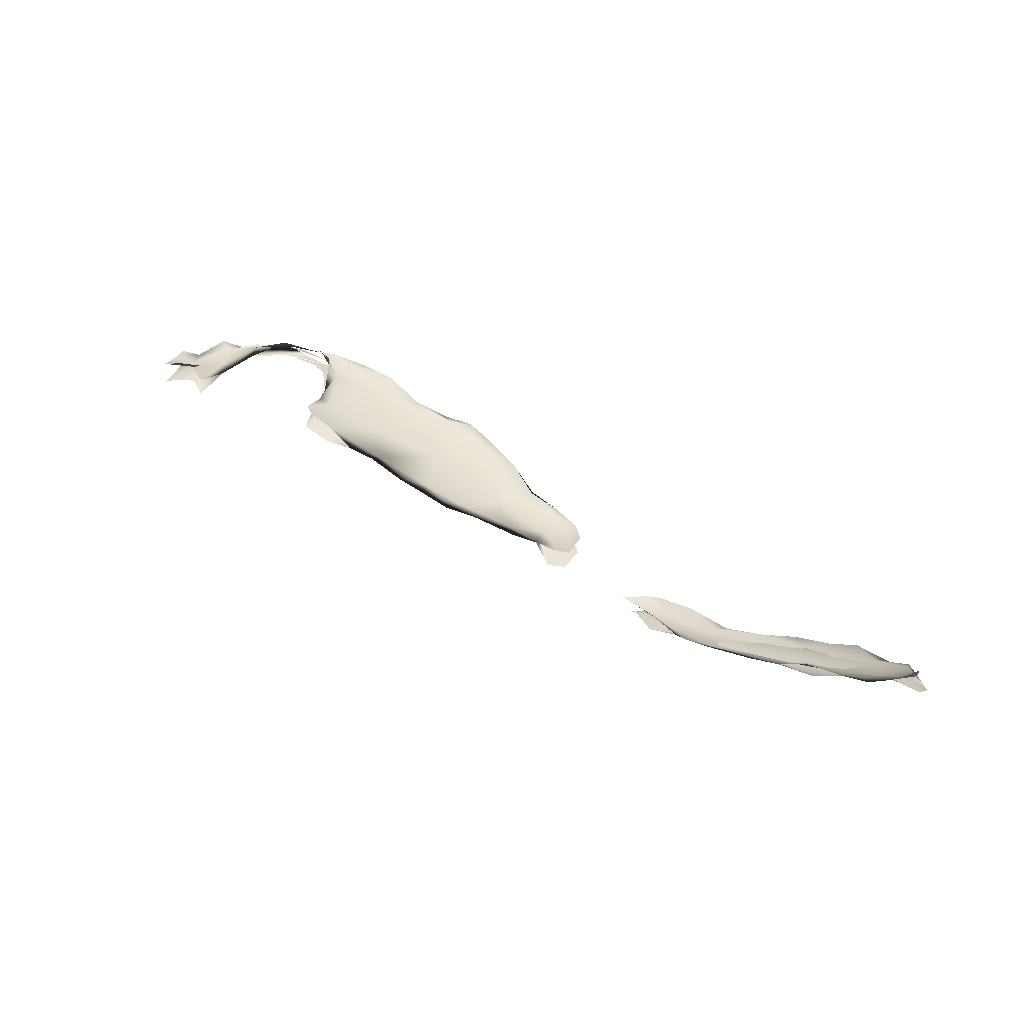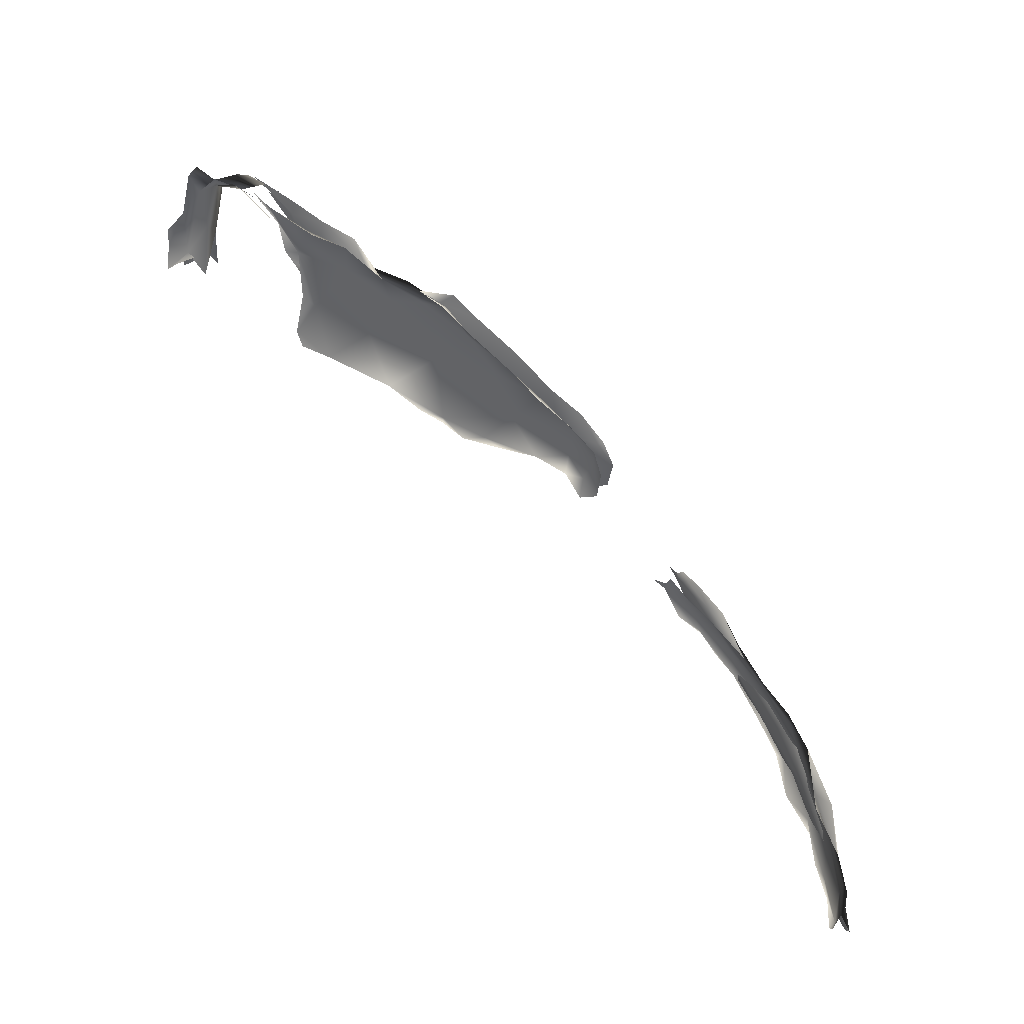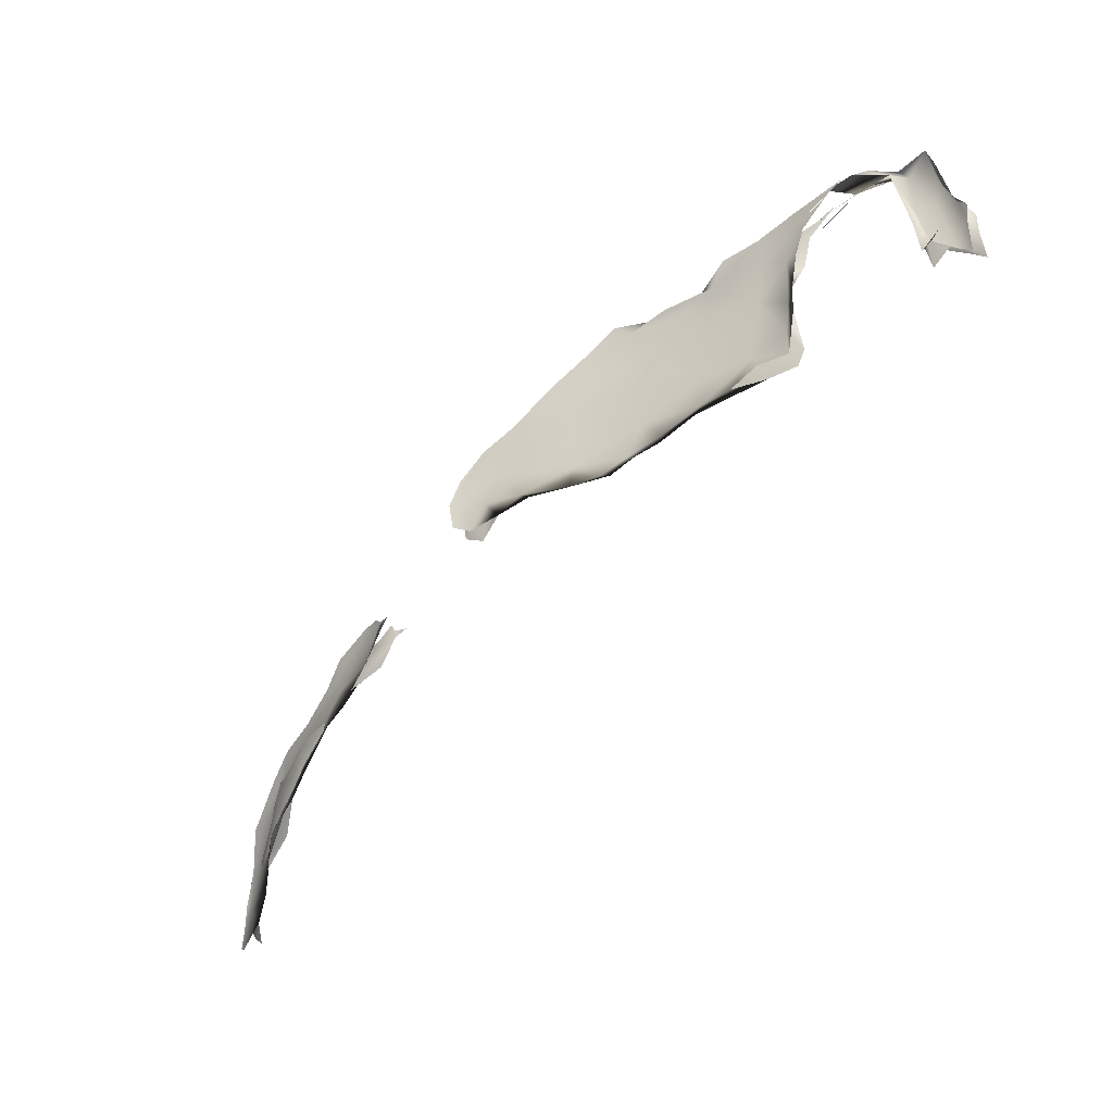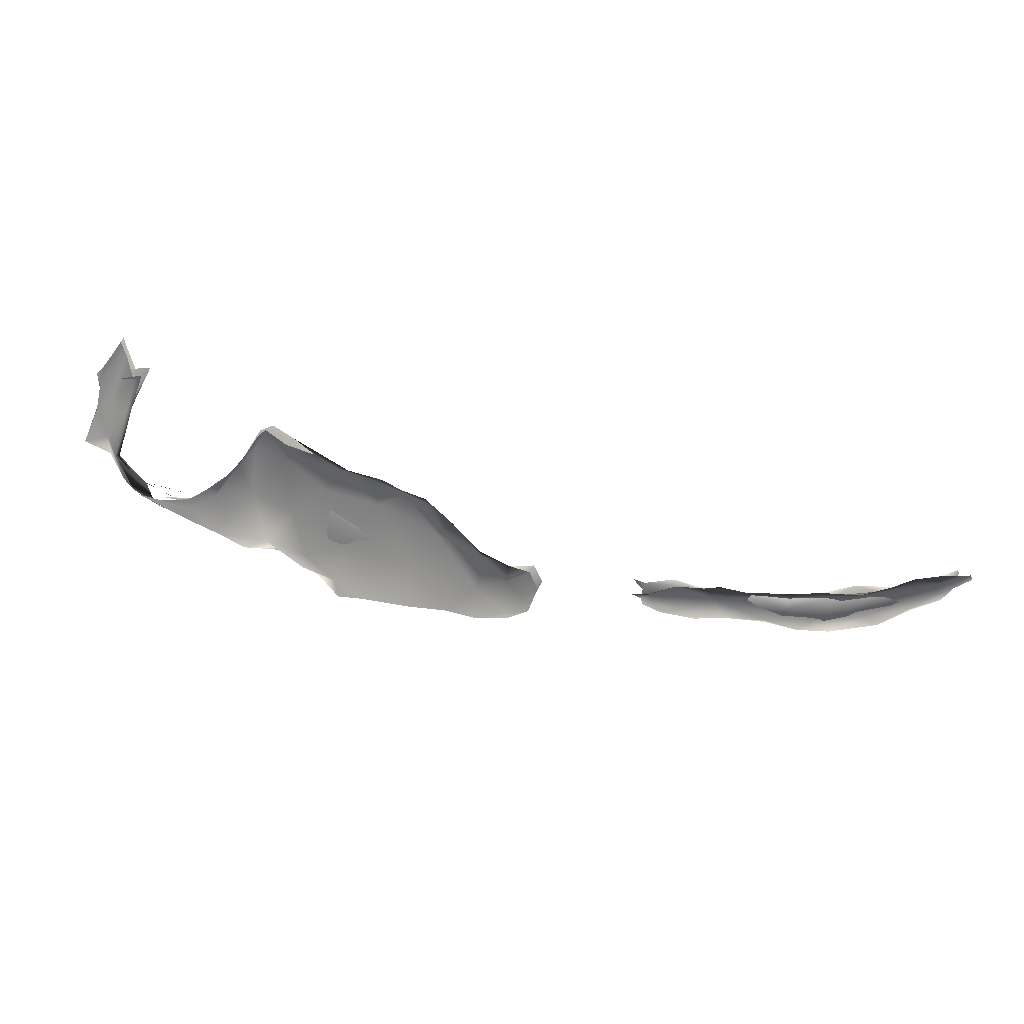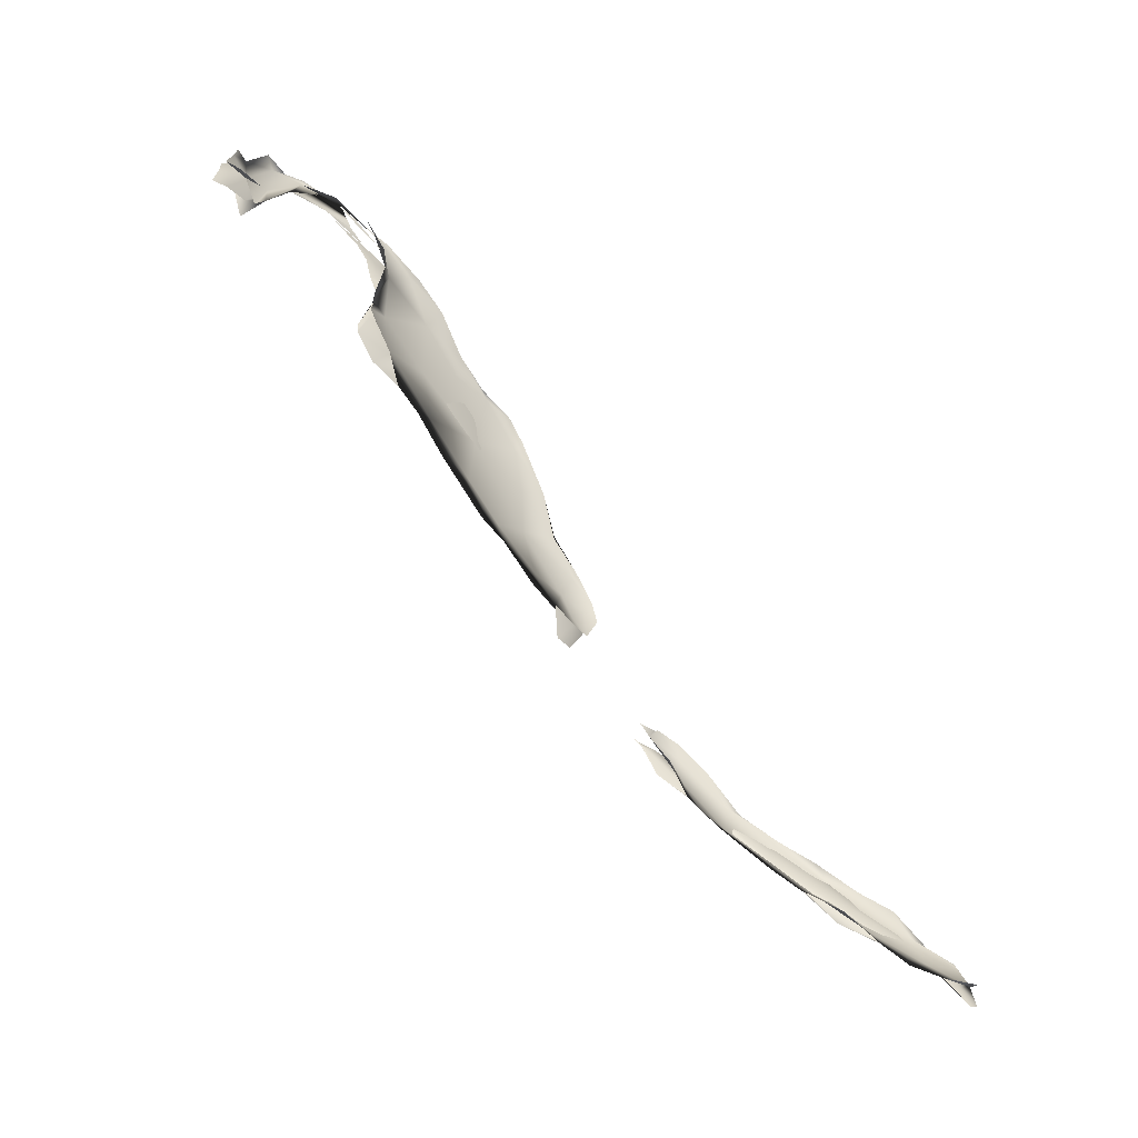
<metadata>
{"format":"obj","ext":"obj","renderer":"f3d","projection":"perspective","resolution":1024,"background":"white","views":[{"elev":26.5,"azim":8.8,"up":"+Z"},{"elev":30.9,"azim":46.6,"up":"+Y"},{"elev":-27.0,"azim":-132.3,"up":"+Y"},{"elev":-63.4,"azim":-40.3,"up":"+Z"},{"elev":-61.6,"azim":-35.8,"up":"+Y"}]}
</metadata>
<code>
o 1045
v 8.713 3.883 1.348
v 8.825 3.858 1.361
v 8.804 3.822 1.366
v 8.653 3.91 1.344
v 8.707 3.883 1.345
v 8.608 3.955 1.352
v 8.624 3.936 1.341
v 8.561 3.976 1.369
v 8.708 3.951 1.358
v 8.513 4.027 1.366
v 8.747 3.952 1.359
v 8.655 4.013 1.372
v 8.589 4.019 1.361
v 8.534 4.064 1.37
v 8.578 4.047 1.376
v 8.896 3.775 1.385
v 8.87 3.772 1.38
v 8.809 3.818 1.361
v 8.94 3.818 1.393
v 8.83 3.908 1.375
v 8.91 3.883 1.391
v 8.521 4.045 1.33
v 8.56 3.974 1.328
v 8.527 4.034 1.335
v 8.495 4.058 1.33
v 8.486 4.041 1.373
v 8.524 4.048 1.373
v 8.531 4.062 1.327
v 8.518 4.053 1.33
v 8.551 4.051 1.335
v 8.581 4.052 1.332
v 9 3.69 1.421
v 8.937 3.716 1.418
v 9.077 3.708 1.448
v 8.81 3.839 1.367
v 8.664 3.944 1.342
v 8.966 3.847 1.397
v 8.986 3.811 1.422
v 8.715 3.969 1.345
v 8.809 3.918 1.363
v 8.655 4.011 1.33
v 8.614 4.012 1.335
v 8.332 4.201 1.401
v 8.292 4.186 1.415
v 8.293 4.232 1.405
v 8.323 4.284 1.405
v 8.353 4.267 1.411
v 8.347 4.273 1.367
v 8.312 4.258 1.379
v 8.321 4.208 1.356
v 8.256 4.28 1.416
v 8.243 4.227 1.413
v 8.335 4.32 1.417
v 8.315 4.321 1.386
v 8.324 4.324 1.376
v 8.279 4.353 1.425
v 9.016 3.662 1.428
v 9.055 3.619 1.454
v 8.897 3.761 1.383
v 8.949 3.719 1.387
v 8.805 3.915 1.362
v 8.89 3.887 1.374
v 8.28 4.188 1.369
v 8.175 4.251 1.437
v 8.122 4.342 1.463
v 8.28 4.369 1.437
v 9.065 3.612 1.447
v 9.09 3.612 1.466
v 9.013 3.673 1.424
v 8.961 3.765 1.407
v 9.043 3.76 1.452
v 8.91 3.843 1.386
v 9.018 3.765 1.42
v 8.181 4.25 1.416
v 8.08 4.245 1.462
v 8.26 4.254 1.39
v 8.048 4.267 1.48
v 8.276 4.384 1.399
v 8.231 4.328 1.415
v 8.207 4.42 1.458
v 8.206 4.412 1.458
v 8.097 4.453 1.492
v 9.114 3.575 1.481
v 9.157 3.554 1.505
v 9.15 3.615 1.49
v 9.151 3.642 1.483
v 9.115 3.684 1.459
v 9.057 3.761 1.417
v 7.999 4.252 1.5
v 8.21 4.433 1.429
v 8.148 4.486 1.5
v 9.165 3.573 1.497
v 9.071 3.682 1.449
v 9.161 3.623 1.478
v 9.103 3.689 1.452
v 8.008 4.249 1.482
v 8.072 4.295 1.466
v 7.95 4.293 1.517
v 7.95 4.449 1.532
v 8.091 4.412 1.479
v 8.052 4.539 1.528
v 9.155 3.545 1.52
v 9.166 3.551 1.523
v 9.12 3.598 1.467
v 9.136 3.622 1.474
v 7.943 4.275 1.512
v 7.889 4.295 1.533
v 8.139 4.5 1.459
v 8.064 4.519 1.507
v 8.057 4.574 1.504
v 8.062 4.56 1.543
v 8.013 4.604 1.557
v 9.17 3.527 1.483
v 7.953 4.274 1.5
v 7.819 4.341 1.565
v 7.949 4.596 1.567
v 8.01 4.603 1.561
v 9.184 3.534 1.487
v 9.16 3.58 1.476
v 7.878 4.304 1.526
v 7.925 4.35 1.522
v 7.781 4.47 1.587
v 7.93 4.5 1.549
v 7.861 4.577 1.582
v 7.979 4.6 1.544
v 8.011 4.624 1.531
v 7.937 4.623 1.57
v 7.793 4.351 1.558
v 7.732 4.366 1.576
v 7.677 4.384 1.624
v 7.65 4.508 1.633
v 7.755 4.628 1.622
v 7.855 4.633 1.604
v 7.811 4.423 1.57
v 7.886 4.605 1.575
v 7.902 4.634 1.57
v 7.776 4.695 1.642
v 7.794 4.65 1.603
v 7.689 4.43 1.599
v 7.605 4.406 1.612
v 7.663 4.392 1.581
v 7.604 4.436 1.658
v 7.62 4.403 1.656
v 7.615 4.524 1.643
v 7.793 4.535 1.59
v 7.63 4.642 1.66
v 7.613 4.581 1.643
v 7.676 4.709 1.663
v 7.761 4.7 1.602
v 7.695 4.709 1.67
v 7.618 4.466 1.623
v 7.323 4.597 1.668
v 7.298 4.489 1.69
v 7.315 4.617 1.684
v 7.609 4.645 1.68
v 7.379 4.739 1.692
v 7.595 4.71 1.685
v 7.309 4.705 1.695
v 7.568 4.741 1.687
v 7.691 4.728 1.633
v 7.603 4.737 1.687
v 7.602 4.437 1.614
v 7.258 4.548 1.665
v 7.29 4.501 1.646
v 7.283 4.533 1.669
v 7.616 4.539 1.631
v 7.26 4.538 1.708
v 7.687 4.57 1.622
v 7.624 4.649 1.643
v 7.596 4.647 1.639
v 7.679 4.673 1.635
v 7.248 4.635 1.704
v 7.368 4.733 1.668
v 7.287 4.741 1.706
v 7.456 4.766 1.701
v 7.532 4.768 1.7
v 7.458 4.779 1.66
v 7.561 4.762 1.647
v 7.521 4.775 1.66
v 7.476 4.759 1.693
v 7.377 4.755 1.696
v 7.288 4.757 1.682
v 7.358 4.745 1.684
v 7.204 4.486 1.733
v 7.238 4.509 1.728
v 7.292 4.538 1.711
v 7.215 4.551 1.73
v 7.318 4.627 1.673
v 7.218 4.591 1.731
v 7.578 4.705 1.644
v 7.595 4.72 1.644
v 7.272 4.708 1.687
v 7.418 4.77 1.663
v 7.518 4.763 1.655
v 7.59 4.701 1.682
v 7.469 4.759 1.692
v 7.513 4.742 1.693
v 7.601 4.752 1.643
v 7.475 4.778 1.654
v 7.226 4.546 1.692
v 7.203 4.48 1.686
v 7.234 4.498 1.684
v 7.273 4.616 1.684
v 7.208 4.551 1.685
v 7.226 4.602 1.688
v 7.207 4.589 1.688
v 7.262 4.669 1.683
v 7.325 4.705 1.672
f 1 2 3
f 4 1 5
f 1 4 6
f 6 7 8
f 7 6 4
f 1 6 9
f 9 2 1
f 8 10 6
f 11 9 12
f 6 10 13
f 12 9 13
f 13 9 6
f 13 10 14
f 15 13 14
f 3 16 17
f 17 18 3
f 5 3 18
f 16 3 2
f 19 16 2
f 3 5 1
f 7 4 5
f 9 20 2
f 19 2 20
f 11 20 9
f 21 19 20
f 22 23 24
f 25 22 24
f 10 26 27
f 12 13 15
f 10 27 14
f 28 29 30
f 30 31 28
f 32 33 16
f 16 33 17
f 32 16 19
f 34 32 19
f 18 35 5
f 7 5 36
f 35 36 5
f 37 38 21
f 21 38 19
f 7 36 23
f 23 36 24
f 11 39 40
f 20 11 40
f 20 40 21
f 11 41 39
f 39 41 42
f 24 29 25
f 41 31 42
f 30 29 24
f 31 30 42
f 43 44 45
f 43 45 46
f 43 46 47
f 48 49 50
f 51 45 52
f 45 51 46
f 47 46 53
f 54 48 55
f 53 46 56
f 57 32 58
f 33 32 57
f 59 17 60
f 17 59 18
f 34 19 38
f 18 59 35
f 61 36 35
f 61 39 36
f 61 40 39
f 62 40 61
f 62 37 21
f 39 42 36
f 21 40 62
f 36 42 24
f 30 24 42
f 44 52 45
f 63 50 49
f 51 52 64
f 48 54 49
f 51 64 65
f 51 65 56
f 51 56 46
f 66 53 56
f 67 57 58
f 68 58 32
f 57 69 60
f 68 32 34
f 60 69 59
f 70 35 59
f 34 38 71
f 70 72 35
f 72 61 35
f 72 70 73
f 37 71 38
f 72 62 61
f 37 62 72
f 74 75 64
f 52 63 76
f 64 75 77
f 74 64 52
f 74 52 76
f 63 49 76
f 64 77 65
f 55 78 54
f 54 78 79
f 66 56 80
f 56 65 80
f 81 66 80
f 82 80 65
f 58 68 83
f 83 68 84
f 58 83 67
f 57 67 69
f 68 34 85
f 85 34 86
f 86 34 87
f 69 70 59
f 87 34 71
f 37 72 73
f 88 37 73
f 77 75 89
f 79 74 76
f 76 49 79
f 49 54 79
f 79 78 90
f 91 80 82
f 68 85 84
f 85 92 84
f 86 92 85
f 93 70 69
f 86 87 94
f 93 73 70
f 95 73 93
f 95 88 73
f 87 88 95
f 89 75 96
f 97 96 75
f 74 97 75
f 74 79 97
f 77 89 98
f 65 77 98
f 98 99 65
f 97 79 100
f 79 90 100
f 65 99 82
f 91 81 80
f 82 101 91
f 102 84 103
f 102 83 84
f 84 92 103
f 83 104 67
f 67 104 69
f 93 69 104
f 95 93 105
f 95 94 87
f 89 96 106
f 98 106 107
f 106 98 89
f 82 99 101
f 108 109 100
f 100 90 108
f 110 109 108
f 111 91 101
f 111 101 112
f 113 104 83
f 92 86 94
f 105 93 104
f 94 95 105
f 106 96 114
f 97 114 96
f 98 107 115
f 98 115 99
f 99 116 101
f 112 101 116
f 117 111 112
f 113 118 119
f 119 104 113
f 119 118 92
f 119 105 104
f 92 94 119
f 119 94 105
f 106 120 107
f 120 106 114
f 115 107 120
f 114 97 121
f 97 100 121
f 115 122 99
f 100 123 121
f 100 109 123
f 99 122 124
f 123 109 125
f 116 99 124
f 110 125 109
f 126 125 110
f 112 116 127
f 117 112 127
f 128 120 121
f 114 121 120
f 129 115 128
f 120 128 115
f 129 130 115
f 115 130 122
f 130 131 122
f 131 132 122
f 122 132 124
f 132 133 124
f 124 133 116
f 125 126 127
f 127 116 133
f 121 134 128
f 121 123 134
f 123 125 135
f 135 125 136
f 125 127 136
f 133 132 137
f 133 138 127
f 129 128 139
f 140 141 139
f 129 139 141
f 134 139 128
f 142 130 143
f 130 142 131
f 131 142 144
f 123 145 134
f 131 144 146
f 147 146 144
f 123 135 145
f 132 131 146
f 136 138 135
f 132 146 148
f 149 138 133
f 136 127 138
f 132 148 137
f 148 150 137
f 140 139 151
f 134 145 139
f 152 153 154
f 155 146 147
f 135 138 145
f 152 154 156
f 146 155 157
f 154 158 156
f 159 146 157
f 146 159 148
f 160 138 149
f 148 159 161
f 162 140 151
f 163 164 165
f 151 166 162
f 154 153 167
f 166 144 162
f 144 166 147
f 139 145 168
f 151 139 168
f 164 152 165
f 169 147 166
f 170 147 169
f 145 138 168
f 154 167 158
f 168 138 171
f 167 172 158
f 173 152 156
f 158 172 174
f 173 156 175
f 157 176 159
f 138 160 171
f 177 178 179
f 180 175 156
f 159 175 180
f 180 161 159
f 148 161 150
f 158 181 156
f 180 156 181
f 174 182 183
f 174 183 158
f 181 158 183
f 184 167 185
f 186 185 167
f 167 184 187
f 151 168 166
f 165 152 188
f 167 187 172
f 166 168 169
f 172 187 189
f 170 169 190
f 190 169 191
f 168 171 169
f 171 191 169
f 172 192 174
f 188 152 173
f 173 177 193
f 193 177 179
f 190 191 194
f 182 174 192
f 179 180 193
f 195 196 197
f 160 198 191
f 171 160 191
f 180 183 193
f 191 198 199
f 183 180 181
f 200 201 202
f 165 203 202
f 200 204 201
f 204 205 206
f 207 203 208
f 165 188 203
f 203 188 208
f 206 205 172
f 205 207 172
f 172 207 192
f 188 173 208
f 207 182 192
f 173 193 208
f 208 182 207
f 208 183 182
f 193 183 208
f 200 202 203
f 205 204 200
f 200 203 207
f 207 205 200

</code>
